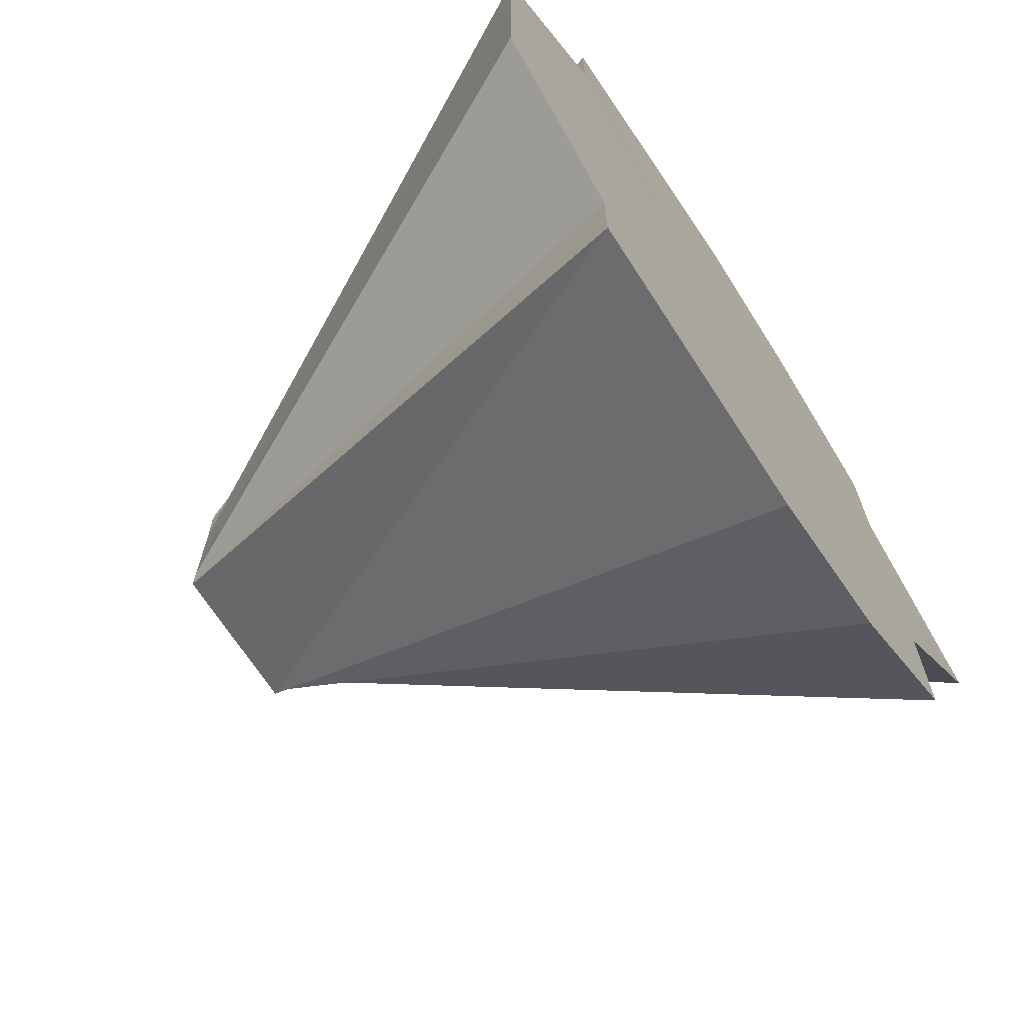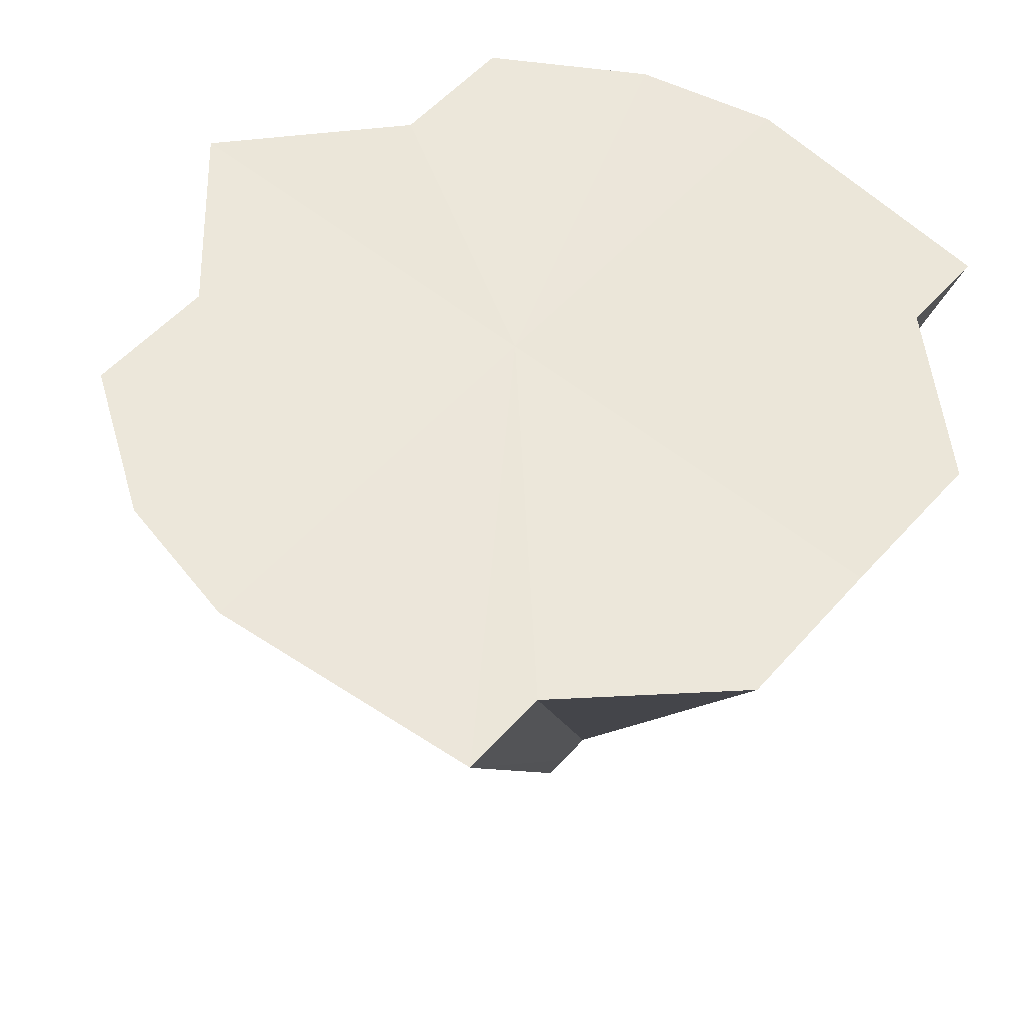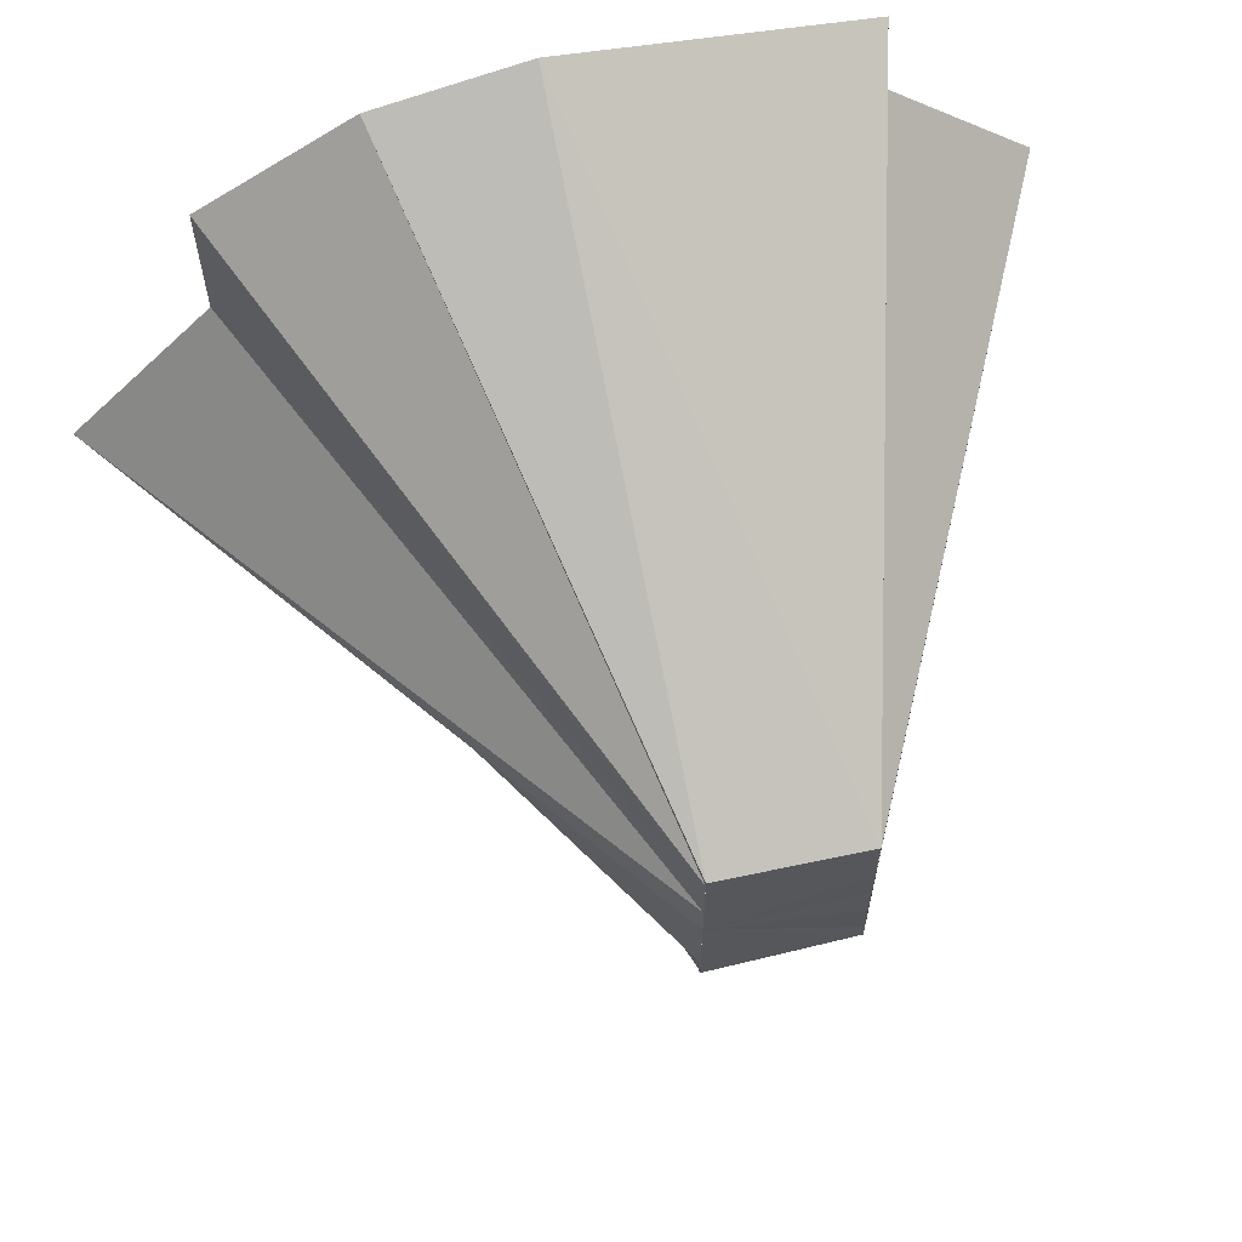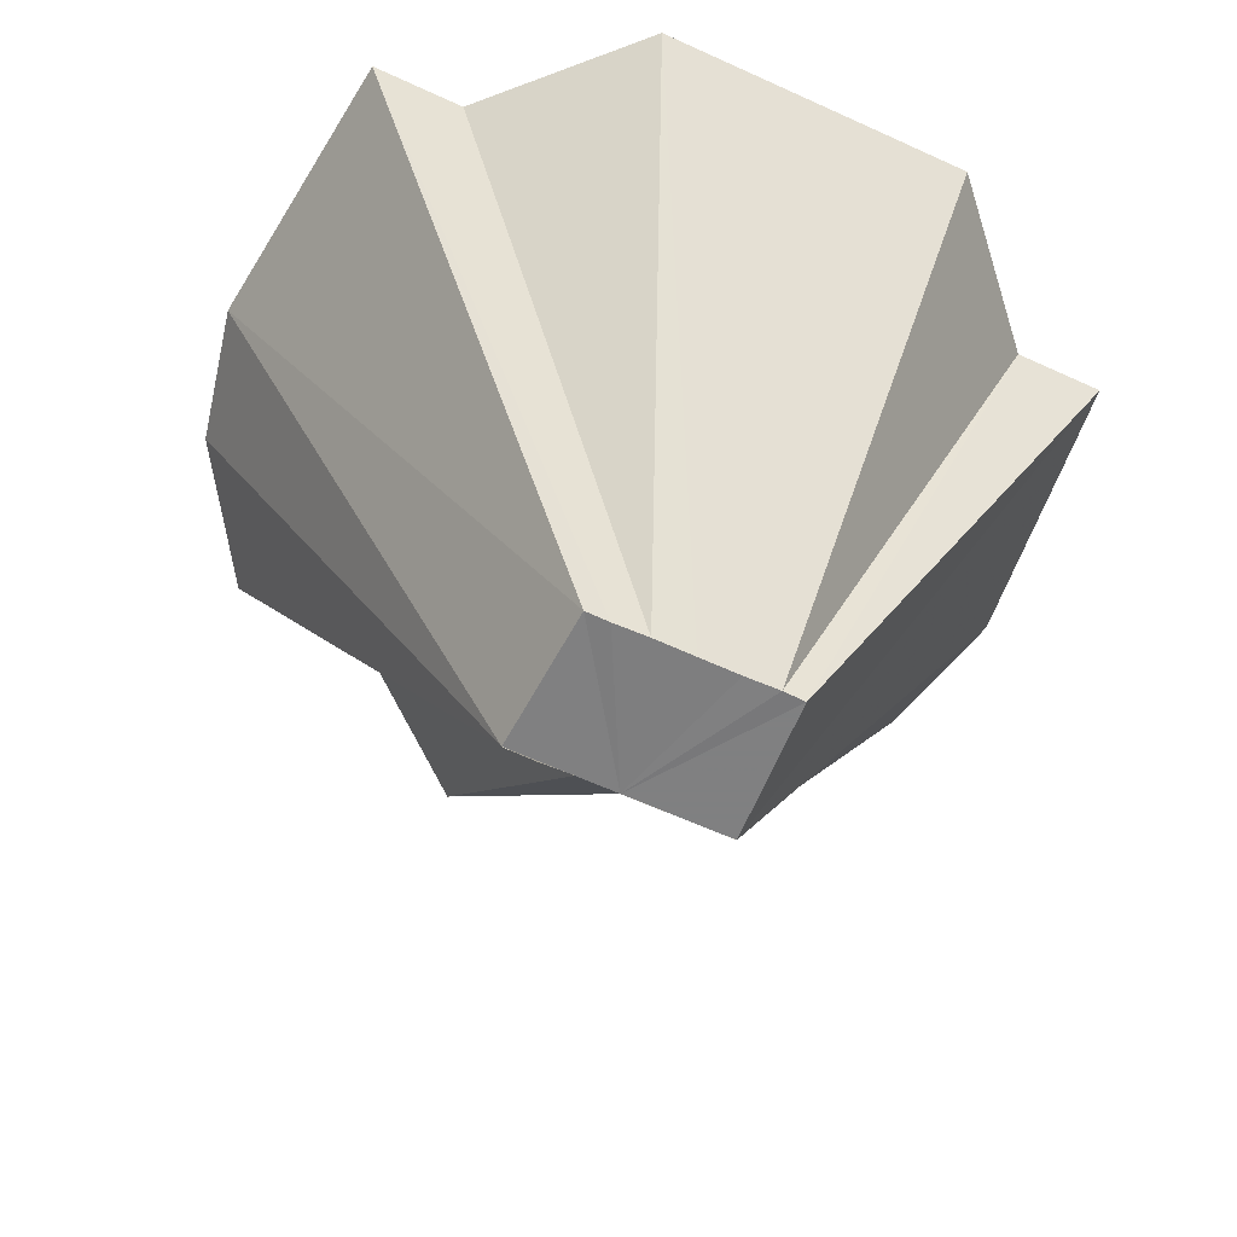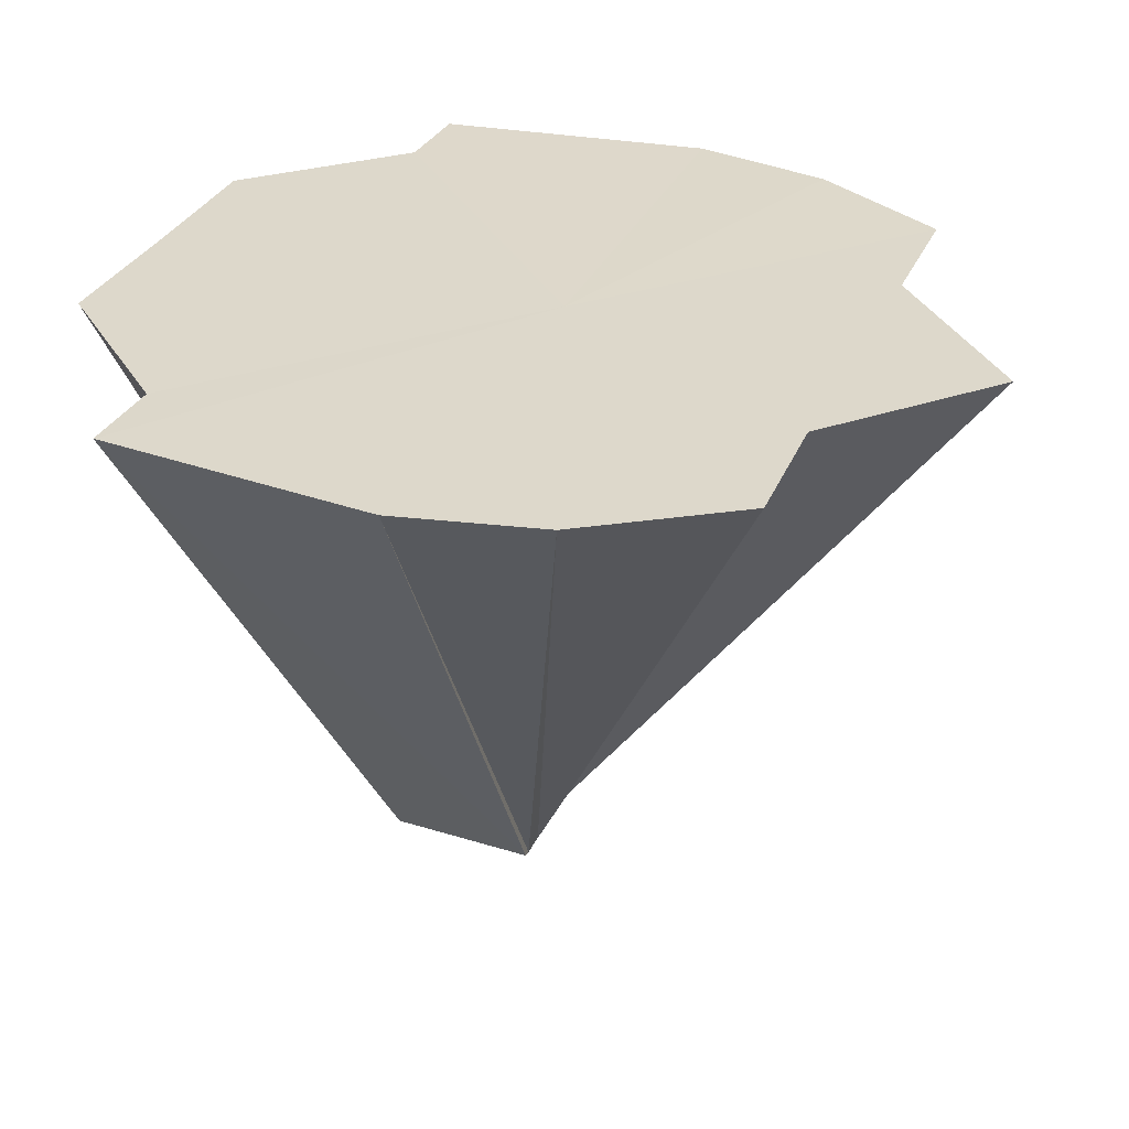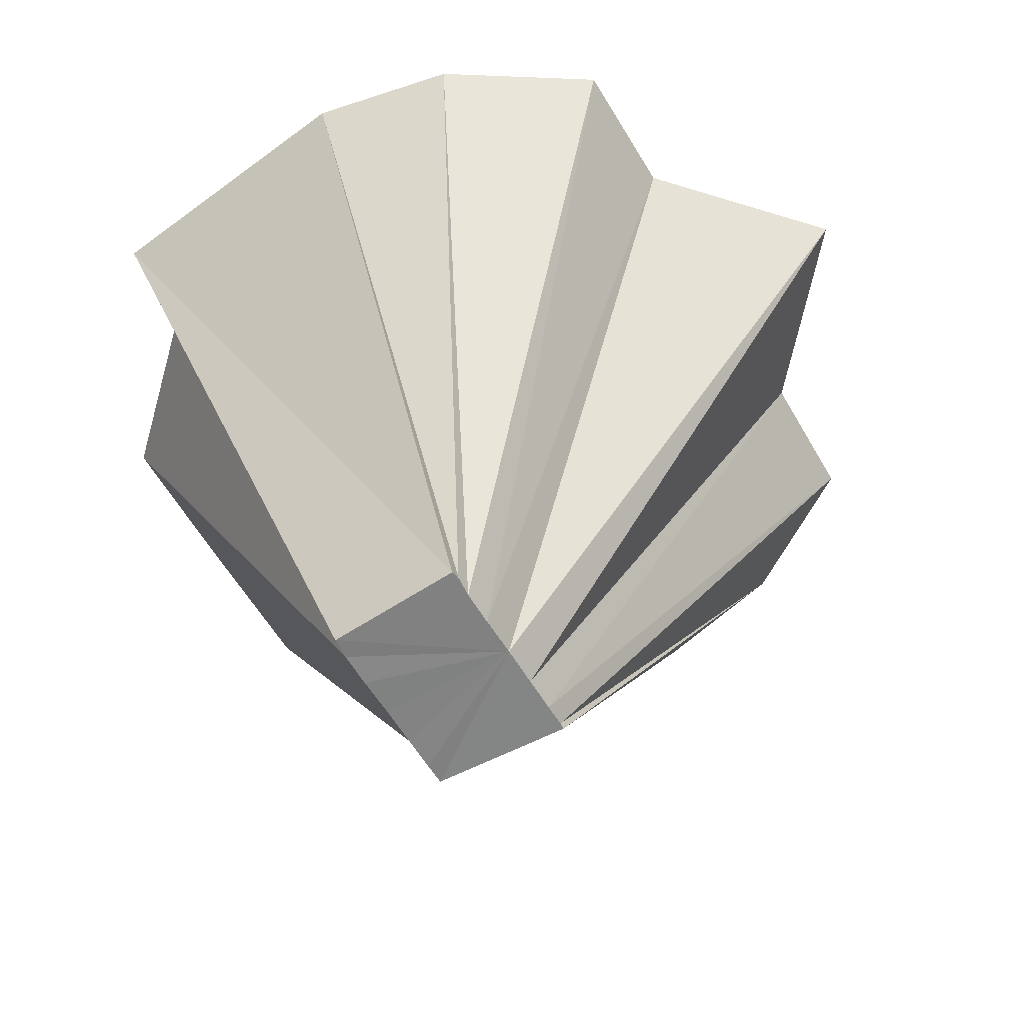
<metadata>
{"format":"obj","ext":"obj","renderer":"f3d","projection":"perspective","resolution":1024,"background":"white","views":[{"elev":-69.2,"azim":123.8,"up":"+Z"},{"elev":54.7,"azim":40.8,"up":"+Y"},{"elev":64.0,"azim":-13.0,"up":"+Z"},{"elev":-59.7,"azim":64.7,"up":"+Y"},{"elev":31.4,"azim":-159.2,"up":"+Y"},{"elev":-61.2,"azim":-149.4,"up":"+Y"}]}
</metadata>
<code>
o 8844
v 2229 1860 10.16
v 2229 1860 10.16
v 2229 1860 10.14
v 2229 1860 10.15
v 2229 1860 10.14
v 2229 1860 10.16
v 2229 1860 10.15
v 2229 1860 10.14
v 2229 1860 10.14
v 2229 1860 10.14
v 2229 1860 10.13
v 2229 1860 10.13
v 2229 1860 10.13
v 2229 1860 10.13
v 2229 1860 10.12
v 2229 1860 10.11
v 2229 1860 10.13
v 2229 1860 10.12
v 2229 1860 10.11
v 2229 1860 10.12
v 2229 1860 10.1
v 2229 1860 10.1
v 2229 1860 10.12
v 2229 1860 10.1
v 2229 1860 10.12
v 2229 1860 10.12
v 2229 1860 10.12
v 2229 1860 10.1
v 2229 1860 10.12
v 2229 1860 10.1
v 2229 1860 10.12
v 2229 1860 10.11
v 2229 1860 10.12
v 2229 1860 10.11
v 2229 1860 10.12
v 2229 1860 10.1
v 2229 1860 10.12
v 2229 1860 10.13
v 2229 1860 10.13
v 2229 1860 10.12
v 2229 1860 10.13
v 2229 1860 10.13
v 2229 1860 10.14
v 2229 1860 10.13
v 2229 1860 10.14
v 2229 1860 10.15
v 2229 1860 10.14
v 2229 1860 10.15
v 2229 1860 10.16
v 2229 1860 10.14
v 2229 1860 10.16
v 2229 1860 10.16
v 2229 1860 10.16
v 2229 1860 10.13
v 2229 1860 10.16
v 2229 1860 10.15
v 2229 1860 10.16
v 2229 1860 10.14
v 2229 1860 10.15
v 2229 1860 10.13
v 2229 1860 10.14
v 2229 1860 10.12
v 2229 1860 10.13
v 2229 1860 10.11
v 2229 1860 10.12
v 2229 1860 10.1
v 2229 1860 10.11
v 2229 1860 10.1
v 2229 1860 10.1
f 1 2 3
f 2 4 5
f 6 5 3
f 7 8 5
f 4 9 8
f 10 11 8
f 9 12 11
f 13 14 11
f 12 15 14
f 15 16 17
f 18 17 14
f 19 20 17
f 16 21 20
f 22 23 20
f 21 24 23
f 24 25 23
f 26 27 14
f 28 29 26
f 30 28 31
f 32 33 27
f 27 33 14
f 34 35 33
f 36 34 37
f 35 38 39
f 40 39 33
f 33 39 14
f 41 42 39
f 39 42 14
f 38 43 42
f 42 44 14
f 45 44 42
f 43 46 44
f 44 47 14
f 48 47 44
f 46 49 47
f 47 50 14
f 49 1 50
f 51 50 47
f 50 3 14
f 52 3 50
f 53 54 55
f 55 54 56
f 57 54 53
f 56 54 58
f 59 54 57
f 58 54 60
f 61 54 59
f 60 54 62
f 63 54 61
f 62 54 64
f 65 54 63
f 64 54 66
f 67 54 65
f 66 54 68
f 69 54 67
f 68 54 69

</code>
